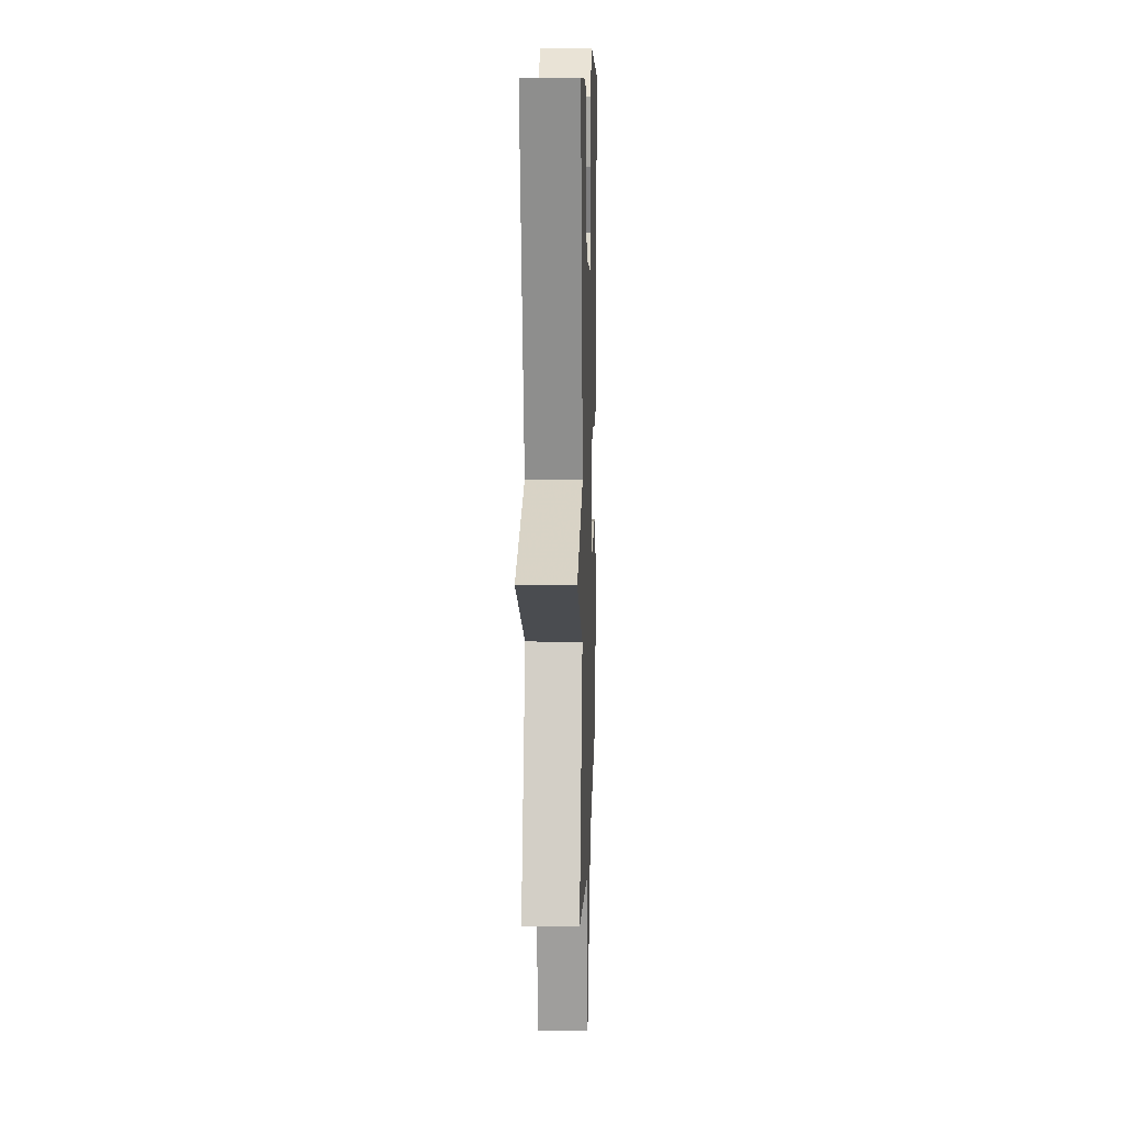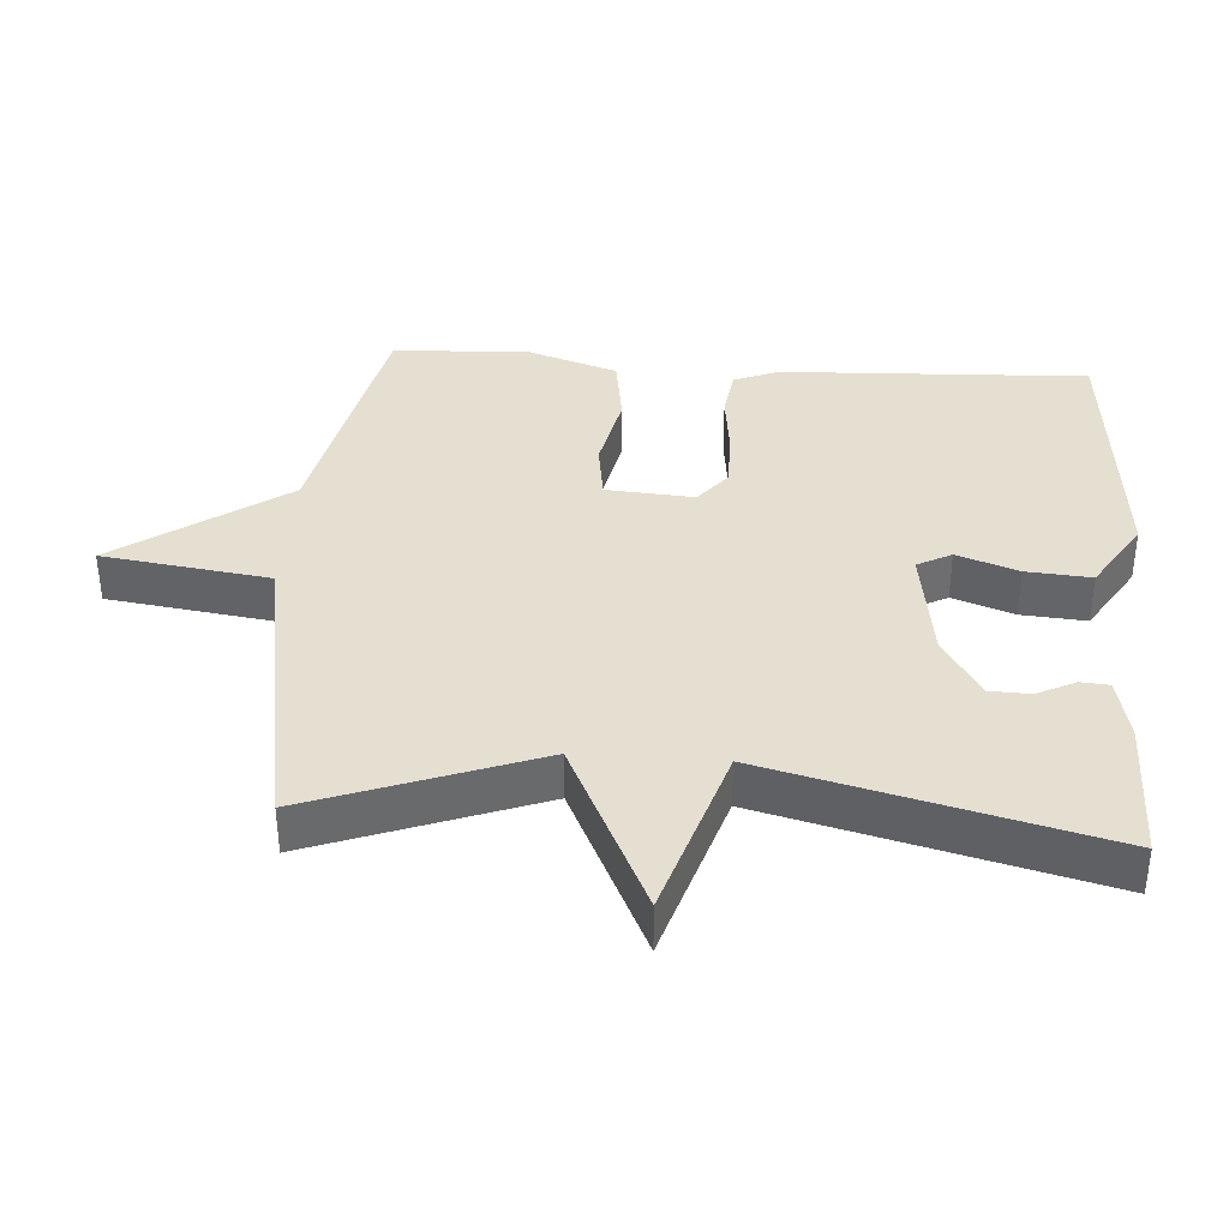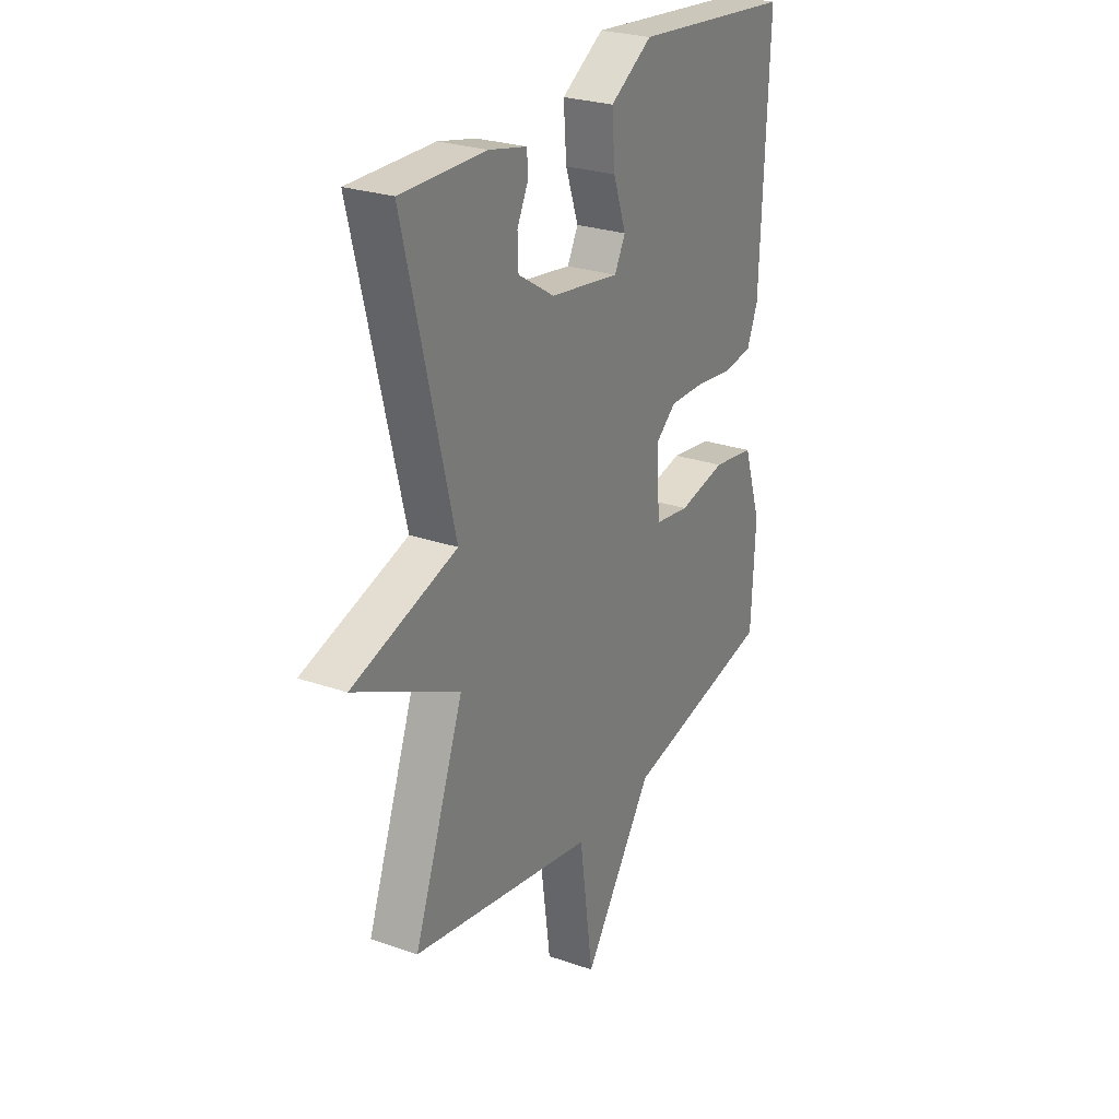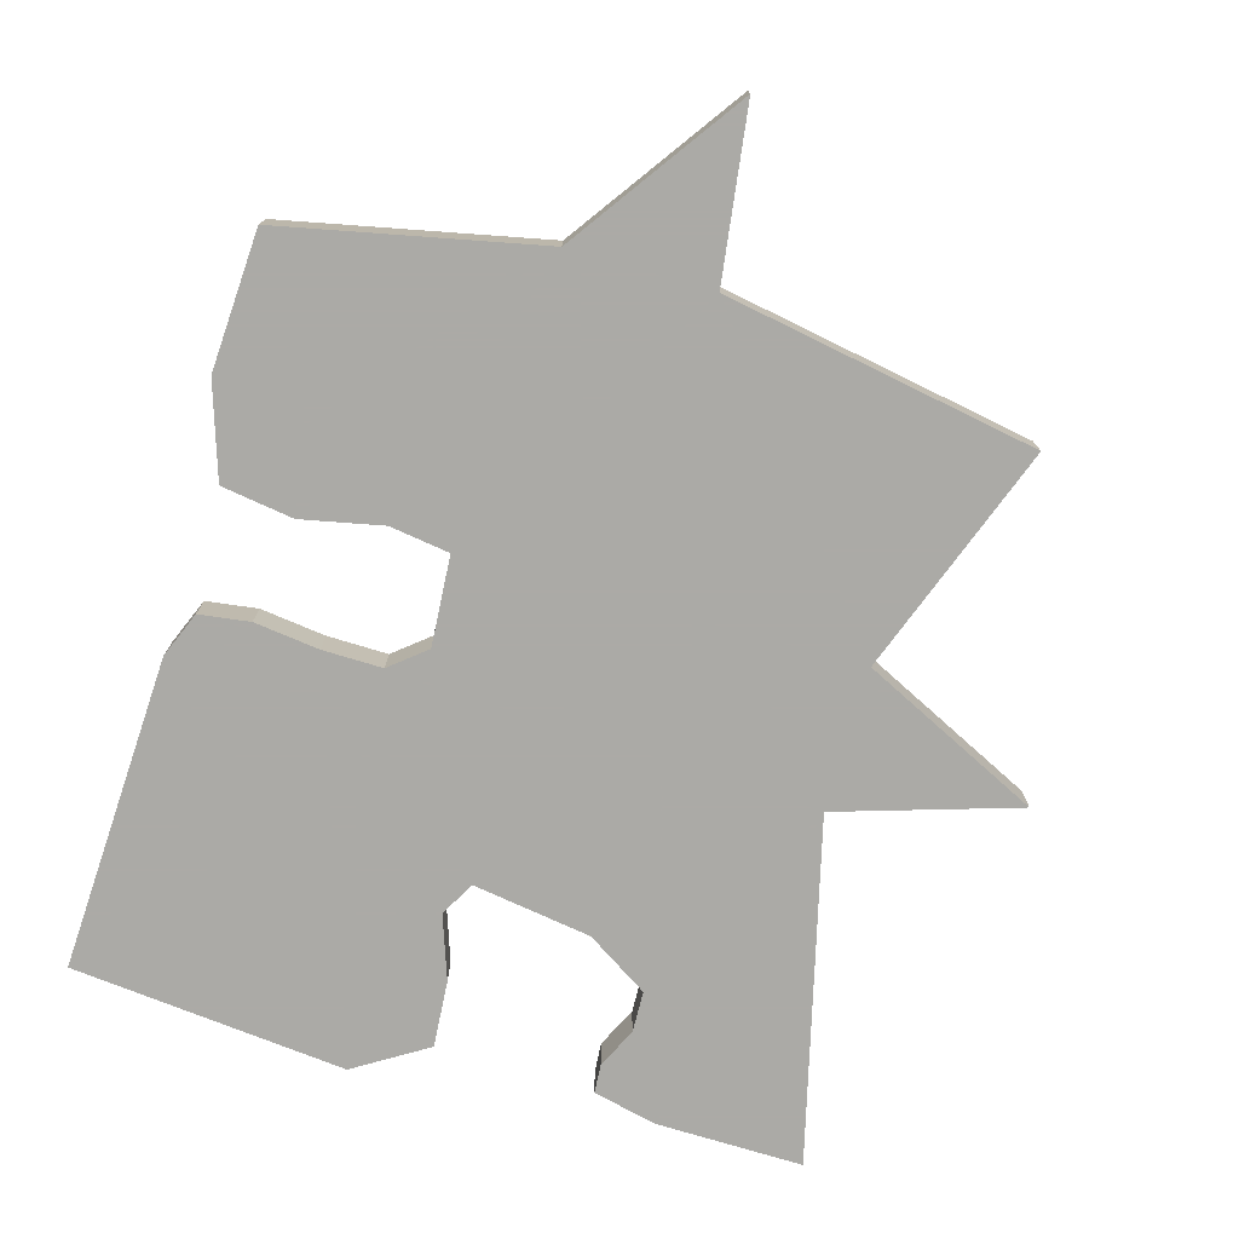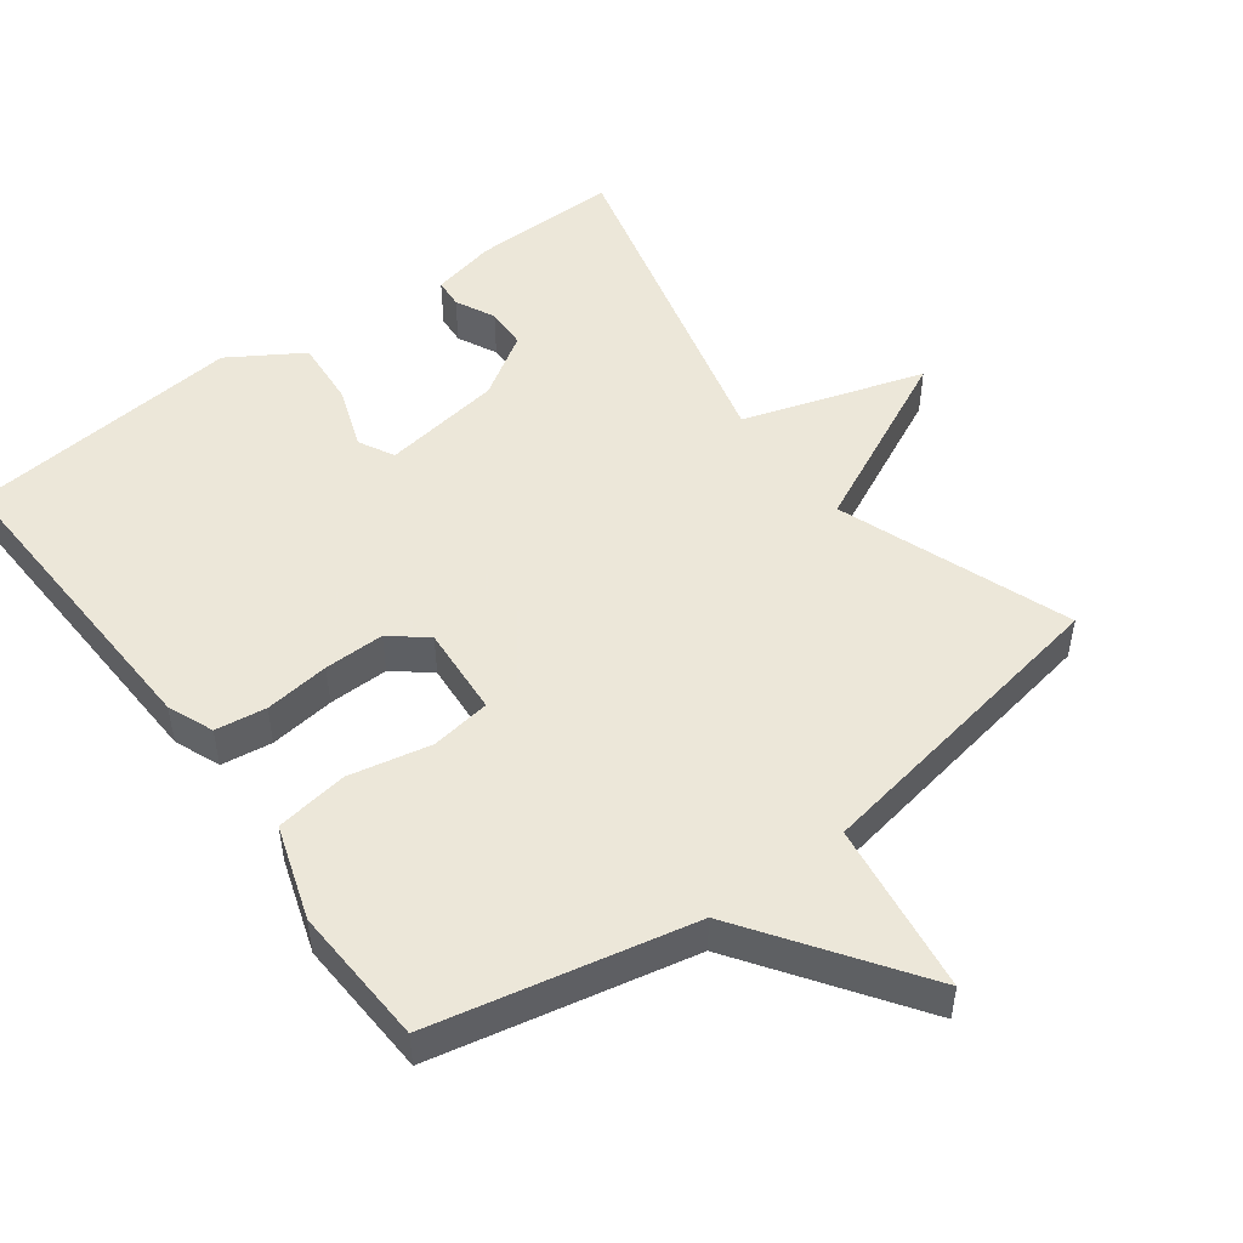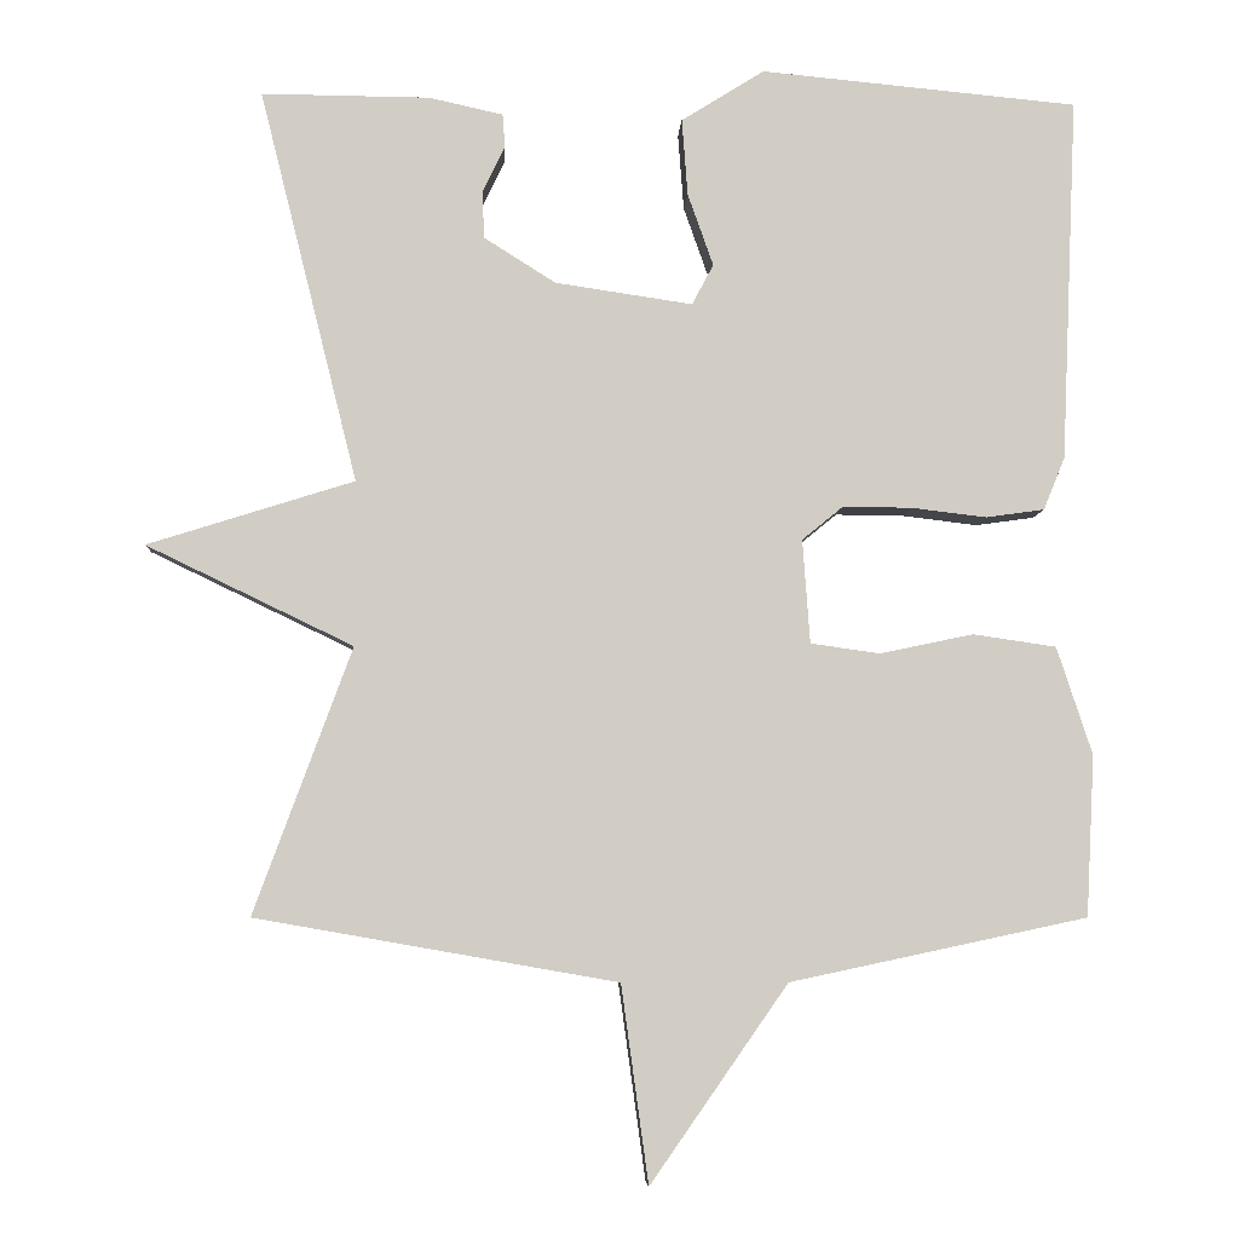
<metadata>
{"format":"obj","ext":"obj","renderer":"f3d","projection":"perspective","resolution":1024,"background":"white","views":[{"elev":10.9,"azim":-88.2,"up":"+Z"},{"elev":37.3,"azim":-86.0,"up":"+Y"},{"elev":26.1,"azim":-61.3,"up":"+Z"},{"elev":-75.9,"azim":163.8,"up":"+Y"},{"elev":50.2,"azim":143.4,"up":"+Y"},{"elev":-6.0,"azim":-2.7,"up":"+Z"}]}
</metadata>
<code>
v 0.5 0.07 -0.5
v 0.139 0.07 -0.577
v -0.028 0.07 -0.816
v -0.061 0.07 -0.577
v -0.5 0.07 -0.5
v -0.381 0.07 -0.177
v -0.632 0.07 -0.056
v -0.381 0.07 0.023
v -0.5 0.07 0.5
v -0.296 0.07 0.498
v -0.206 0.07 0.478
v -0.203 0.07 0.437
v -0.23 0.07 0.382
v -0.228 0.07 0.324
v -0.141 0.07 0.269
v 0.026 0.07 0.244
v 0.052 0.07 0.293
v 0.021 0.07 0.381
v 0.014 0.07 0.474
v 0.115 0.07 0.537
v 0.5 0.07 0.5
v 0.481 0.07 0.058
v 0.455 0.07 -0.006
v 0.384 0.07 -0.016
v 0.293 0.07 -0.005
v 0.209 0.07 -0.004
v 0.159 0.07 -0.045
v 0.168 0.07 -0.171
v 0.252 0.07 -0.183
v 0.366 0.07 -0.159
v 0.467 0.07 -0.174
v 0.51 0.07 -0.305
v 0.5 0 -0.5
v 0.139 0 -0.577
v -0.028 0 -0.816
v -0.061 0 -0.577
v -0.5 0 -0.5
v -0.381 0 -0.177
v -0.632 0 -0.056
v -0.381 0 0.023
v -0.5 0 0.5
v -0.296 0 0.498
v -0.206 0 0.478
v -0.203 0 0.437
v -0.23 0 0.382
v -0.228 0 0.324
v -0.141 0 0.269
v 0.026 0 0.244
v 0.052 0 0.293
v 0.021 0 0.381
v 0.014 0 0.474
v 0.115 0 0.537
v 0.5 0 0.5
v 0.481 0 0.058
v 0.455 0 -0.006
v 0.384 0 -0.016
v 0.293 0 -0.005
v 0.209 0 -0.004
v 0.159 0 -0.045
v 0.168 0 -0.171
v 0.252 0 -0.183
v 0.366 0 -0.159
v 0.467 0 -0.174
v 0.51 0 -0.305
f 32 1 2
f 31 32 2
f 30 31 2
f 29 30 2
f 2 3 4
f 29 2 4
f 28 29 4
f 4 5 6
f 28 4 6
f 27 28 6
f 6 7 8
f 27 6 8
f 26 27 8
f 25 26 8
f 23 24 25
f 22 23 25
f 21 22 25
f 20 21 25
f 19 20 25
f 18 19 25
f 17 18 25
f 16 17 25
f 15 16 25 8
f 14 15 8
f 8 9 10
f 14 8 10
f 13 14 10
f 10 11 12 13
f 34 33 64
f 34 64 63
f 34 63 62
f 34 62 61
f 36 35 34
f 36 34 61
f 36 61 60
f 38 37 36
f 38 36 60
f 38 60 59
f 40 39 38
f 40 38 59
f 40 59 58
f 40 58 57
f 57 56 55
f 57 55 54
f 57 54 53
f 57 53 52
f 57 52 51
f 57 51 50
f 57 50 49
f 57 49 48
f 40 57 48 47
f 40 47 46
f 42 41 40
f 42 40 46
f 42 46 45
f 45 44 43 42
f 1 33 34 2
f 2 34 35 3
f 3 35 36 4
f 4 36 37 5
f 5 37 38 6
f 6 38 39 7
f 7 39 40 8
f 8 40 41 9
f 9 41 42 10
f 10 42 43 11
f 11 43 44 12
f 12 44 45 13
f 13 45 46 14
f 14 46 47 15
f 15 47 48 16
f 16 48 49 17
f 17 49 50 18
f 18 50 51 19
f 19 51 52 20
f 20 52 53 21
f 21 53 54 22
f 22 54 55 23
f 23 55 56 24
f 24 56 57 25
f 25 57 58 26
f 26 58 59 27
f 27 59 60 28
f 28 60 61 29
f 29 61 62 30
f 30 62 63 31
f 31 63 64 32
f 32 64 33 1

</code>
